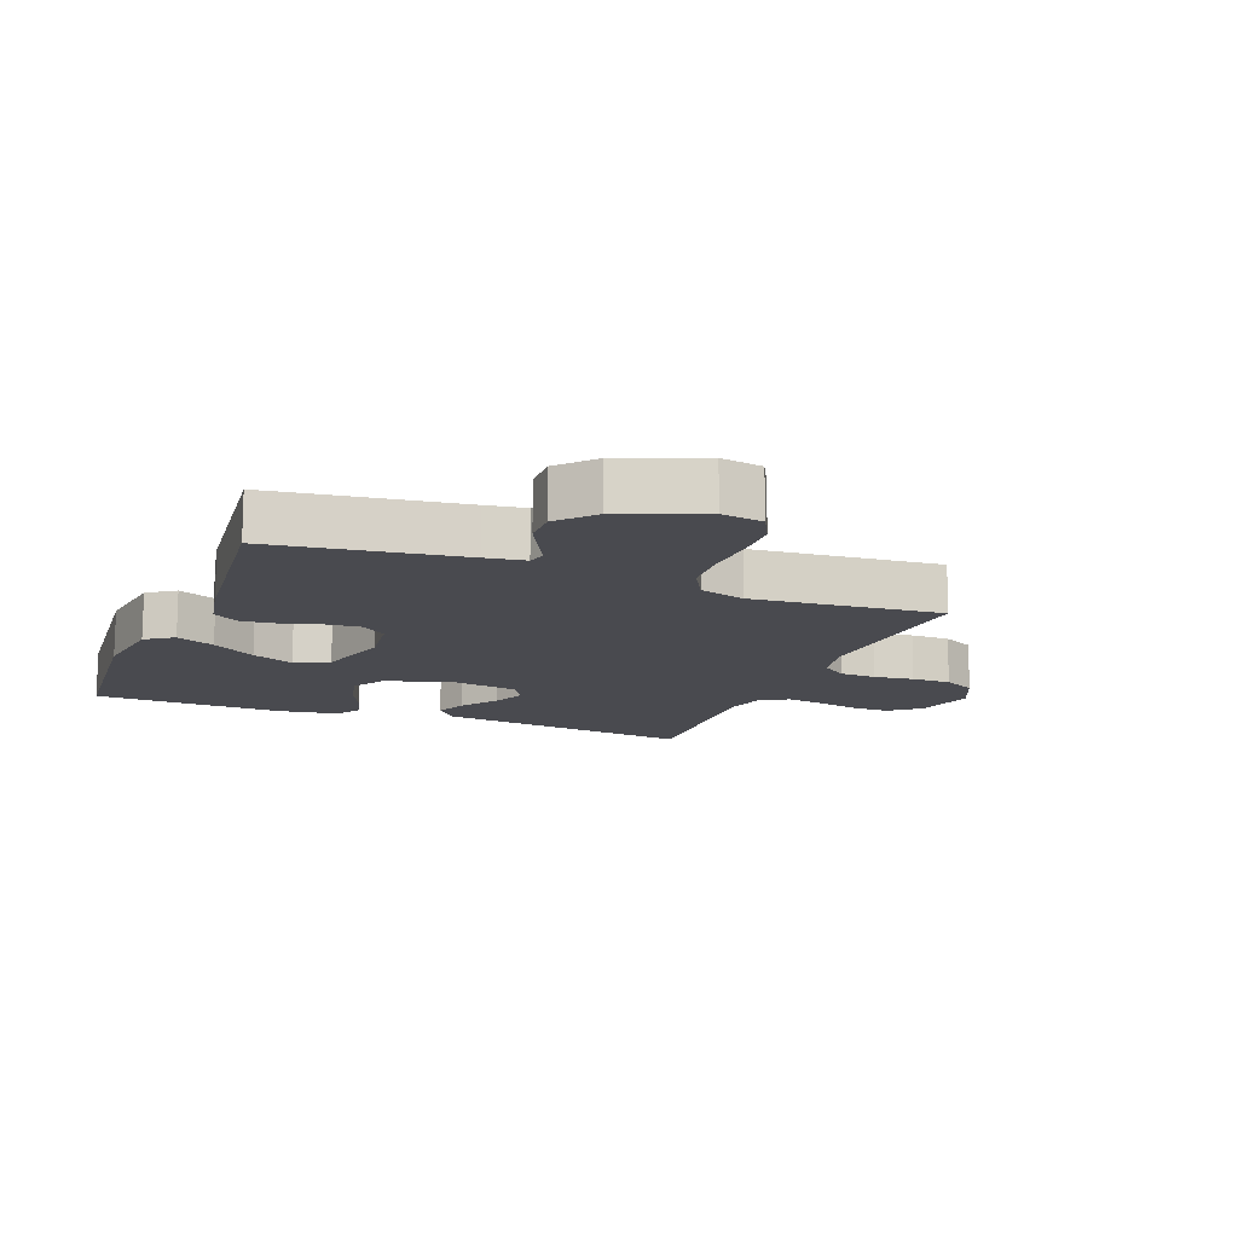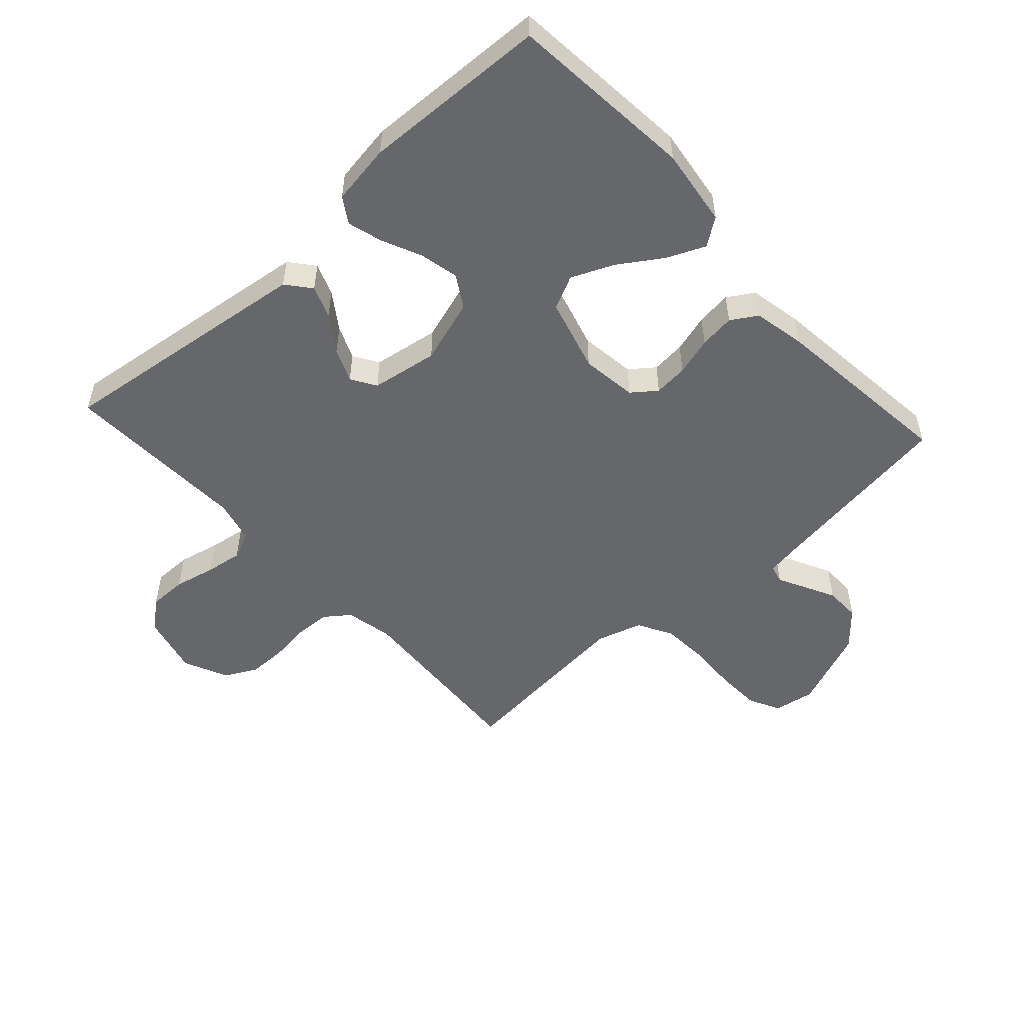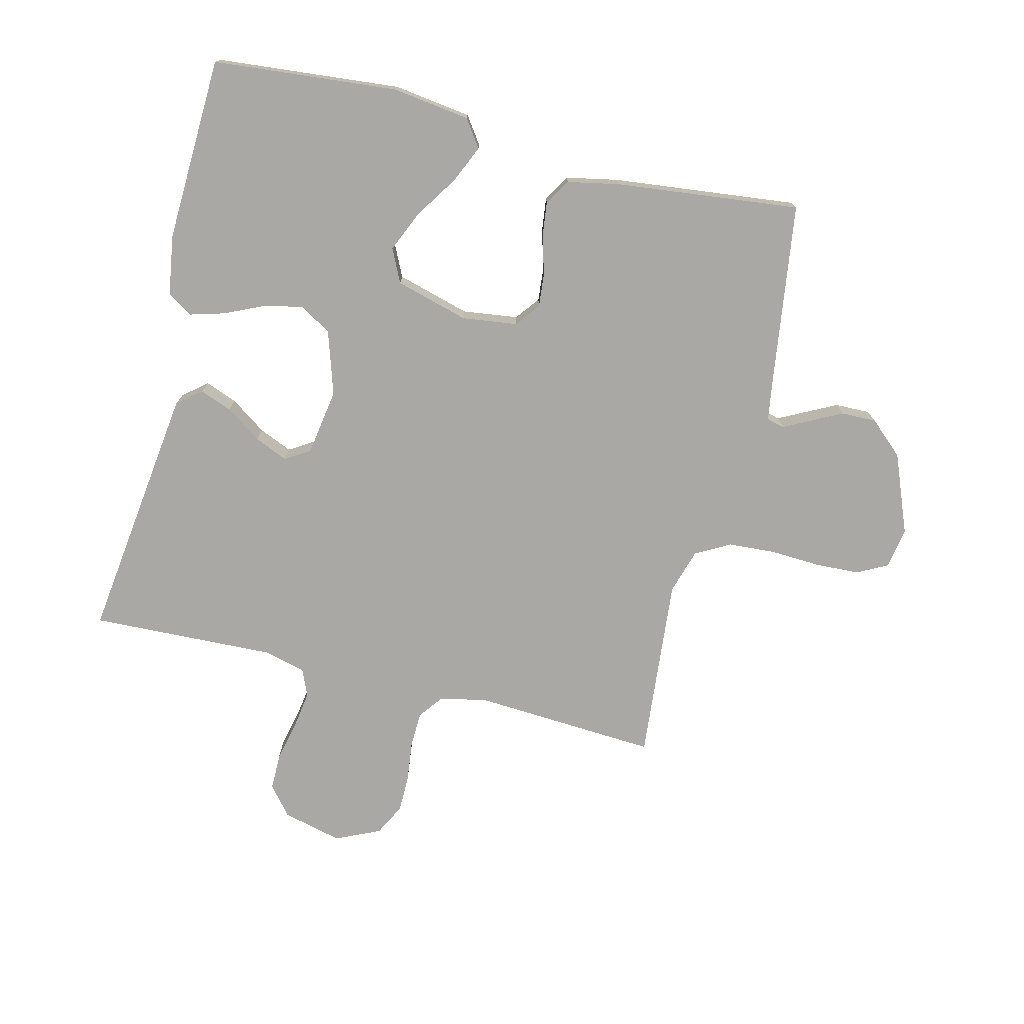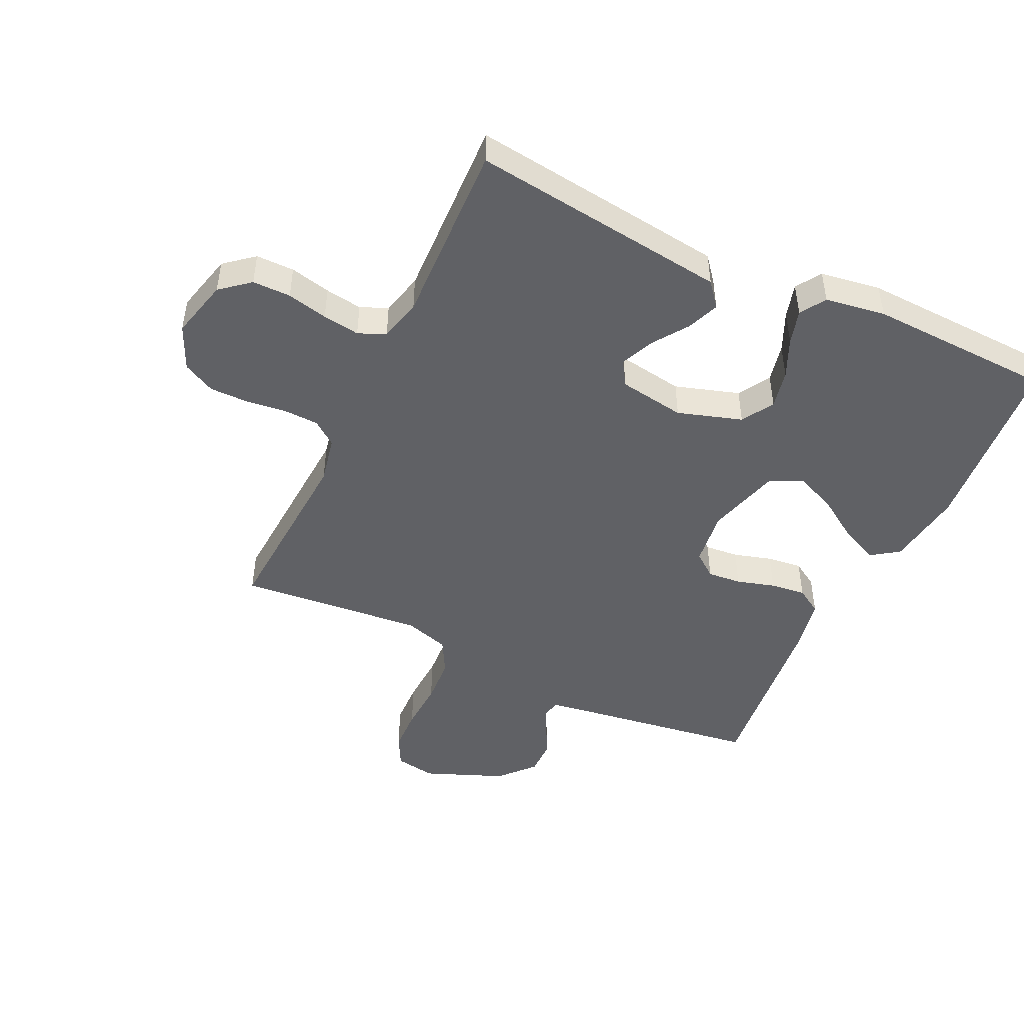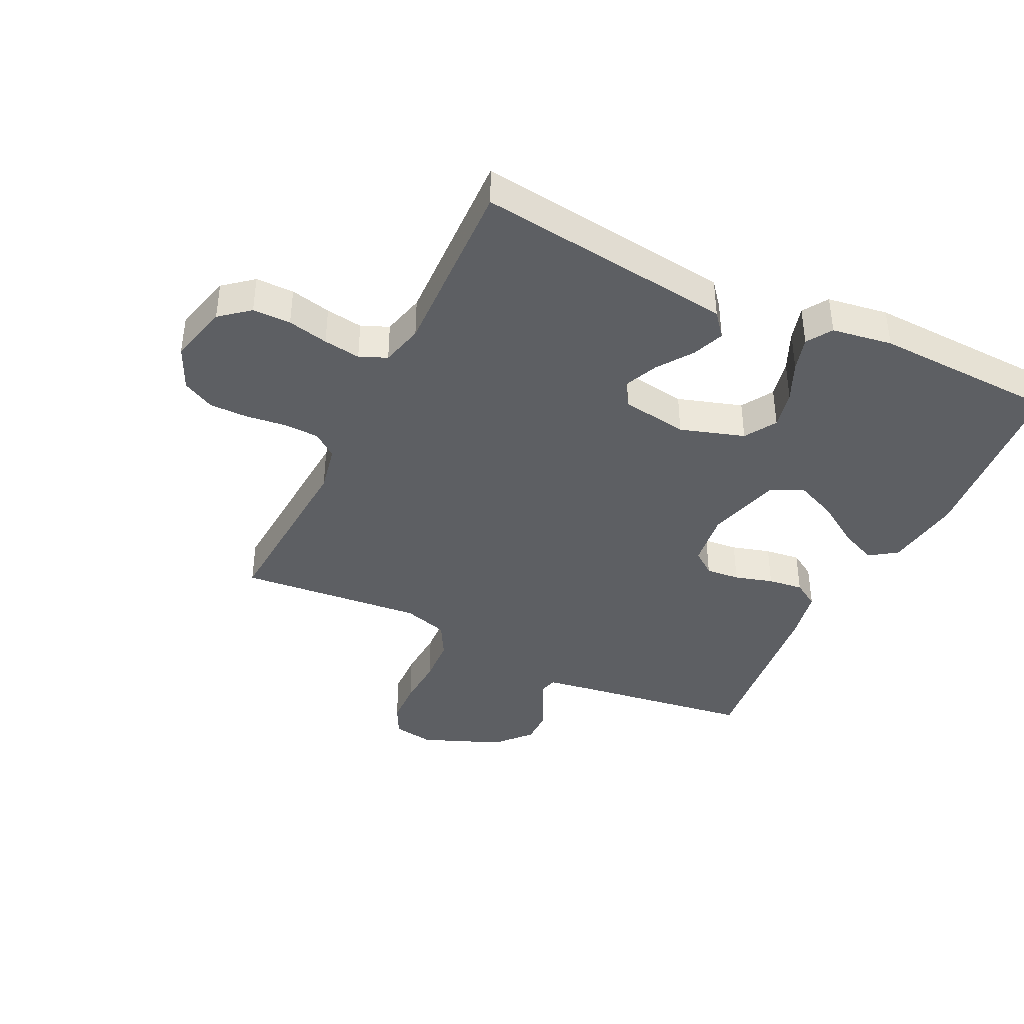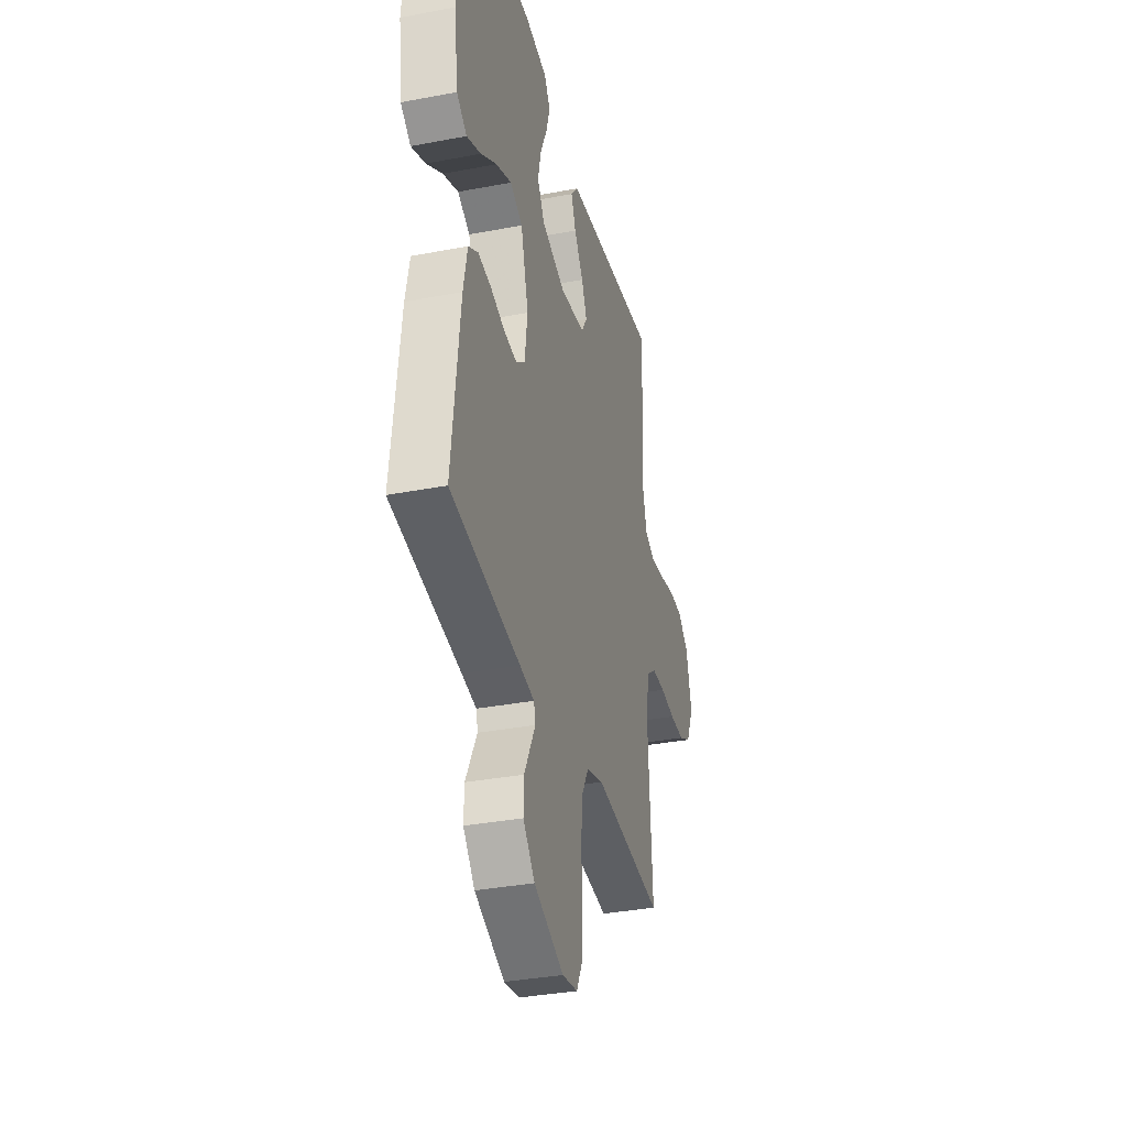
<metadata>
{"format":"obj","ext":"obj","renderer":"f3d","projection":"perspective","resolution":1024,"background":"white","views":[{"elev":-13.6,"azim":158.3,"up":"+Y"},{"elev":-52.1,"azim":42.3,"up":"+Y"},{"elev":-75.0,"azim":76.1,"up":"+Y"},{"elev":-47.3,"azim":-25.4,"up":"+Y"},{"elev":-40.0,"azim":-26.0,"up":"+Y"},{"elev":-34.8,"azim":104.3,"up":"+Z"}]}
</metadata>
<code>
v 0.5 0.07 -0.5
v 0.2 0.07 -0.543
v 0.137 0.07 -0.553
v 0.13 0.07 -0.582
v 0.152 0.07 -0.625
v 0.178 0.07 -0.676
v 0.179 0.07 -0.733
v 0.129 0.07 -0.789
v 0 0.07 -0.841
v -0.066 0.07 -0.83
v -0.092 0.07 -0.78
v -0.095 0.07 -0.708
v -0.091 0.07 -0.626
v -0.096 0.07 -0.55
v -0.127 0.07 -0.494
v -0.2 0.07 -0.472
v -0.5 0.07 -0.5
v -0.482 0.07 -0.2
v -0.498 0.07 -0.123
v -0.538 0.07 -0.093
v -0.596 0.07 -0.091
v -0.66 0.07 -0.099
v -0.723 0.07 -0.099
v -0.775 0.07 -0.072
v -0.808 0.07 0
v -0.784 0.07 0.097
v -0.737 0.07 0.136
v -0.675 0.07 0.136
v -0.609 0.07 0.121
v -0.549 0.07 0.112
v -0.505 0.07 0.131
v -0.488 0.07 0.2
v -0.5 0.07 0.5
v -0.2 0.07 0.462
v -0.082 0.07 0.447
v -0.05 0.07 0.408
v -0.07 0.07 0.356
v -0.11 0.07 0.298
v -0.133 0.07 0.244
v -0.108 0.07 0.204
v 0 0.07 0.187
v 0.104 0.07 0.22
v 0.135 0.07 0.272
v 0.121 0.07 0.335
v 0.092 0.07 0.399
v 0.076 0.07 0.455
v 0.102 0.07 0.496
v 0.2 0.07 0.511
v 0.5 0.07 0.5
v 0.528 0.07 0.2
v 0.511 0.07 0.074
v 0.467 0.07 0.043
v 0.406 0.07 0.07
v 0.336 0.07 0.116
v 0.269 0.07 0.145
v 0.215 0.07 0.119
v 0.182 0.07 0
v 0.194 0.07 -0.09
v 0.233 0.07 -0.12
v 0.288 0.07 -0.115
v 0.35 0.07 -0.097
v 0.407 0.07 -0.09
v 0.449 0.07 -0.116
v 0.466 0.07 -0.2
v 0.5 0 -0.5
v 0.2 0 -0.543
v 0.137 0 -0.553
v 0.13 0 -0.582
v 0.152 0 -0.625
v 0.178 0 -0.676
v 0.179 0 -0.733
v 0.129 0 -0.789
v 0 0 -0.841
v -0.066 0 -0.83
v -0.092 0 -0.78
v -0.095 0 -0.708
v -0.091 0 -0.626
v -0.096 0 -0.55
v -0.127 0 -0.494
v -0.2 0 -0.472
v -0.5 0 -0.5
v -0.482 0 -0.2
v -0.498 0 -0.123
v -0.538 0 -0.093
v -0.596 0 -0.091
v -0.66 0 -0.099
v -0.723 0 -0.099
v -0.775 0 -0.072
v -0.808 0 0
v -0.784 0 0.097
v -0.737 0 0.136
v -0.675 0 0.136
v -0.609 0 0.121
v -0.549 0 0.112
v -0.505 0 0.131
v -0.488 0 0.2
v -0.5 0 0.5
v -0.2 0 0.462
v -0.082 0 0.447
v -0.05 0 0.408
v -0.07 0 0.356
v -0.11 0 0.298
v -0.133 0 0.244
v -0.108 0 0.204
v 0 0 0.187
v 0.104 0 0.22
v 0.135 0 0.272
v 0.121 0 0.335
v 0.092 0 0.399
v 0.076 0 0.455
v 0.102 0 0.496
v 0.2 0 0.511
v 0.5 0 0.5
v 0.528 0 0.2
v 0.511 0 0.074
v 0.467 0 0.043
v 0.406 0 0.07
v 0.336 0 0.116
v 0.269 0 0.145
v 0.215 0 0.119
v 0.182 0 0
v 0.194 0 -0.09
v 0.233 0 -0.12
v 0.288 0 -0.115
v 0.35 0 -0.097
v 0.407 0 -0.09
v 0.449 0 -0.116
v 0.466 0 -0.2
f 64 1 2
f 63 64 2
f 62 63 2
f 61 62 2
f 60 61 2
f 59 60 2 3
f 58 59 3 4
f 57 58 4
f 52 53 54
f 51 52 54
f 50 51 54
f 49 50 54
f 48 49 54
f 47 48 54
f 46 47 54
f 45 46 54
f 44 45 54
f 43 44 54 55
f 42 43 55 56
f 36 37 38
f 35 36 38
f 34 35 38
f 33 34 38
f 32 33 38
f 31 32 38 39
f 30 31 39 40
f 27 28 29
f 26 27 29
f 25 26 29
f 24 25 29
f 23 24 29
f 22 23 29
f 21 22 29
f 20 21 29 30
f 30 40 41
f 20 30 41
f 19 20 41
f 16 17 18
f 42 56 57
f 41 42 57
f 19 41 57
f 18 19 57
f 16 18 57
f 15 16 57
f 11 12 13
f 10 11 13
f 9 10 13
f 8 9 13
f 7 8 13
f 6 7 13
f 5 6 13
f 4 5 13
f 14 15 57 4
f 4 13 14
f 66 65 128
f 66 128 127
f 66 127 126
f 66 126 125
f 66 125 124
f 67 66 124 123
f 68 67 123 122
f 68 122 121
f 118 117 116
f 118 116 115
f 118 115 114
f 118 114 113
f 118 113 112
f 118 112 111
f 118 111 110
f 118 110 109
f 118 109 108
f 119 118 108 107
f 120 119 107 106
f 102 101 100
f 102 100 99
f 102 99 98
f 102 98 97
f 102 97 96
f 103 102 96 95
f 104 103 95 94
f 93 92 91
f 93 91 90
f 93 90 89
f 93 89 88
f 93 88 87
f 93 87 86
f 93 86 85
f 94 93 85 84
f 105 104 94
f 105 94 84
f 105 84 83
f 82 81 80
f 121 120 106
f 121 106 105
f 121 105 83
f 121 83 82
f 121 82 80
f 121 80 79
f 77 76 75
f 77 75 74
f 77 74 73
f 77 73 72
f 77 72 71
f 77 71 70
f 77 70 69
f 77 69 68
f 68 121 79 78
f 78 77 68
f 1 65 66 2
f 2 66 67 3
f 3 67 68 4
f 4 68 69 5
f 5 69 70 6
f 6 70 71 7
f 7 71 72 8
f 8 72 73 9
f 9 73 74 10
f 10 74 75 11
f 11 75 76 12
f 12 76 77 13
f 13 77 78 14
f 14 78 79 15
f 15 79 80 16
f 16 80 81 17
f 17 81 82 18
f 18 82 83 19
f 19 83 84 20
f 20 84 85 21
f 21 85 86 22
f 22 86 87 23
f 23 87 88 24
f 24 88 89 25
f 25 89 90 26
f 26 90 91 27
f 27 91 92 28
f 28 92 93 29
f 29 93 94 30
f 30 94 95 31
f 31 95 96 32
f 32 96 97 33
f 33 97 98 34
f 34 98 99 35
f 35 99 100 36
f 36 100 101 37
f 37 101 102 38
f 38 102 103 39
f 39 103 104 40
f 40 104 105 41
f 41 105 106 42
f 42 106 107 43
f 43 107 108 44
f 44 108 109 45
f 45 109 110 46
f 46 110 111 47
f 47 111 112 48
f 48 112 113 49
f 49 113 114 50
f 50 114 115 51
f 51 115 116 52
f 52 116 117 53
f 53 117 118 54
f 54 118 119 55
f 55 119 120 56
f 56 120 121 57
f 57 121 122 58
f 58 122 123 59
f 59 123 124 60
f 60 124 125 61
f 61 125 126 62
f 62 126 127 63
f 63 127 128 64
f 64 128 65 1

</code>
